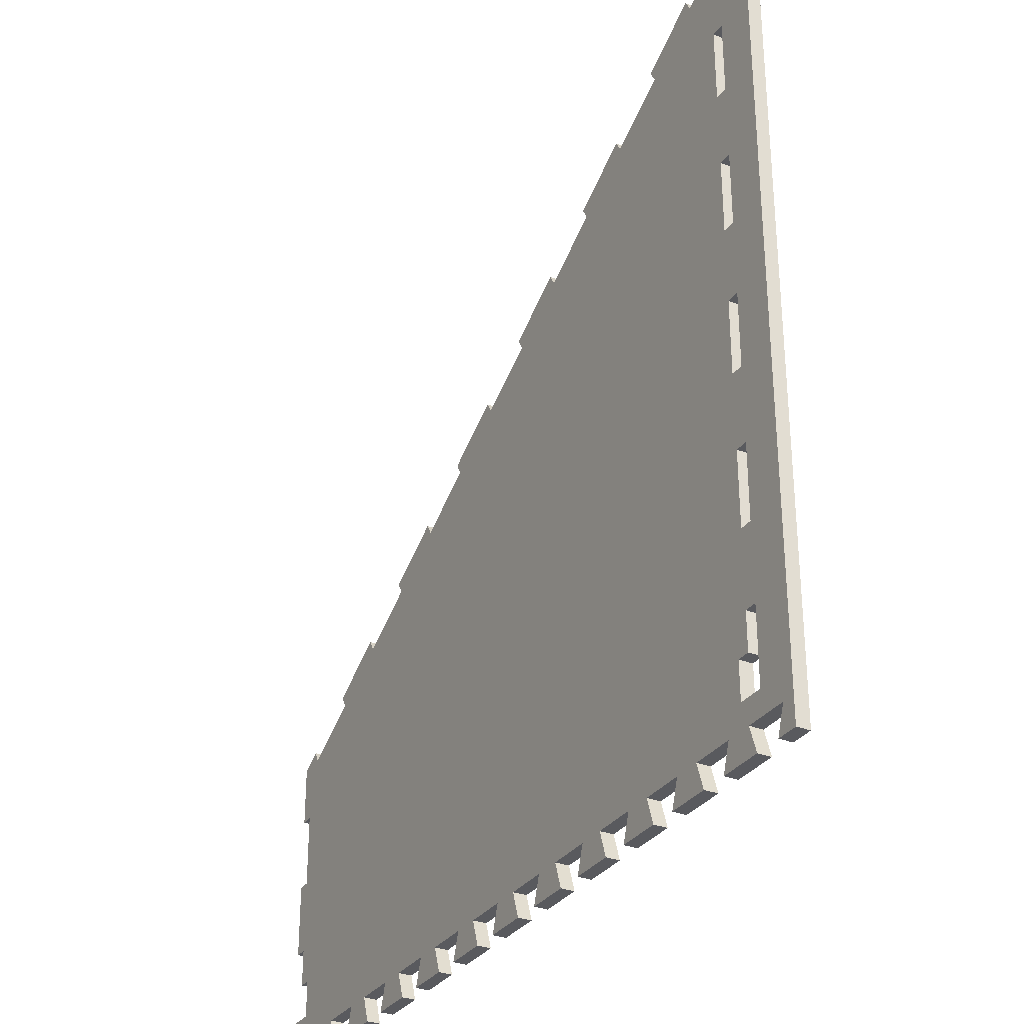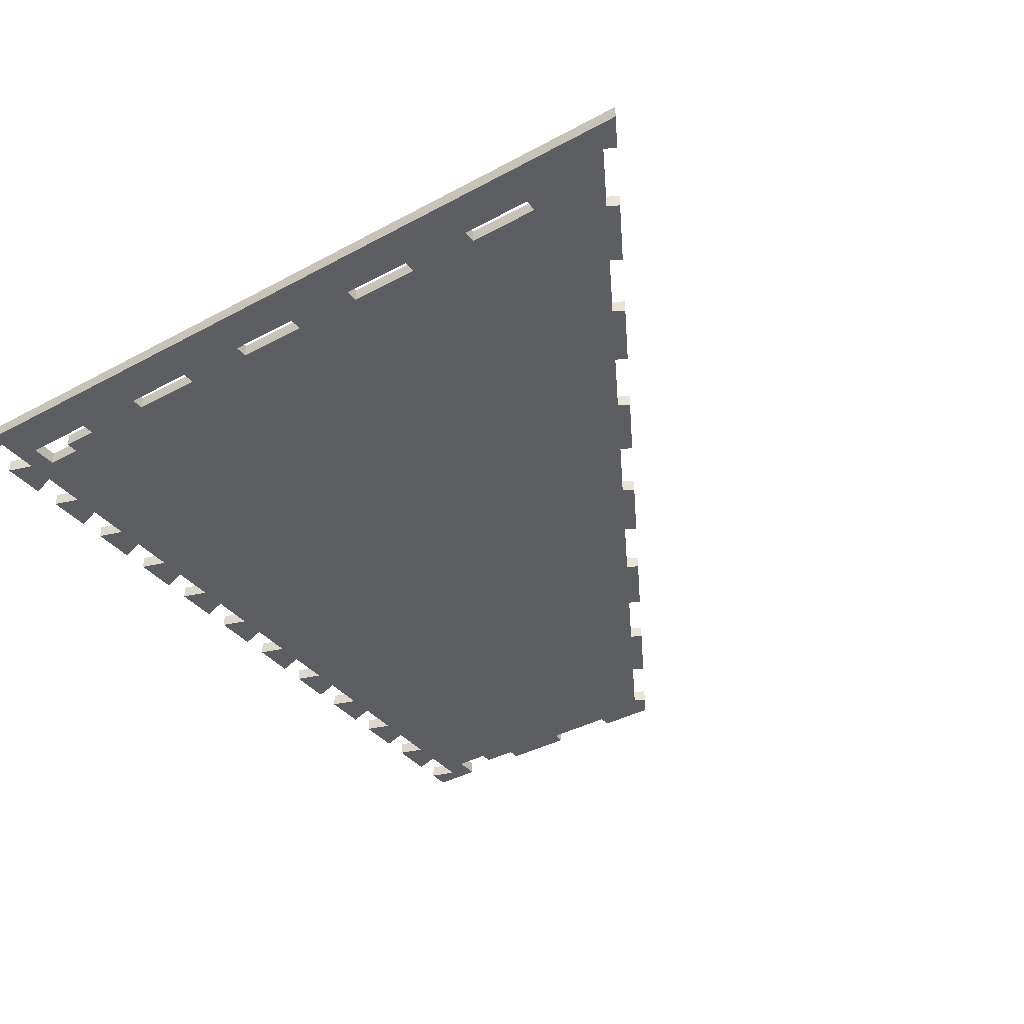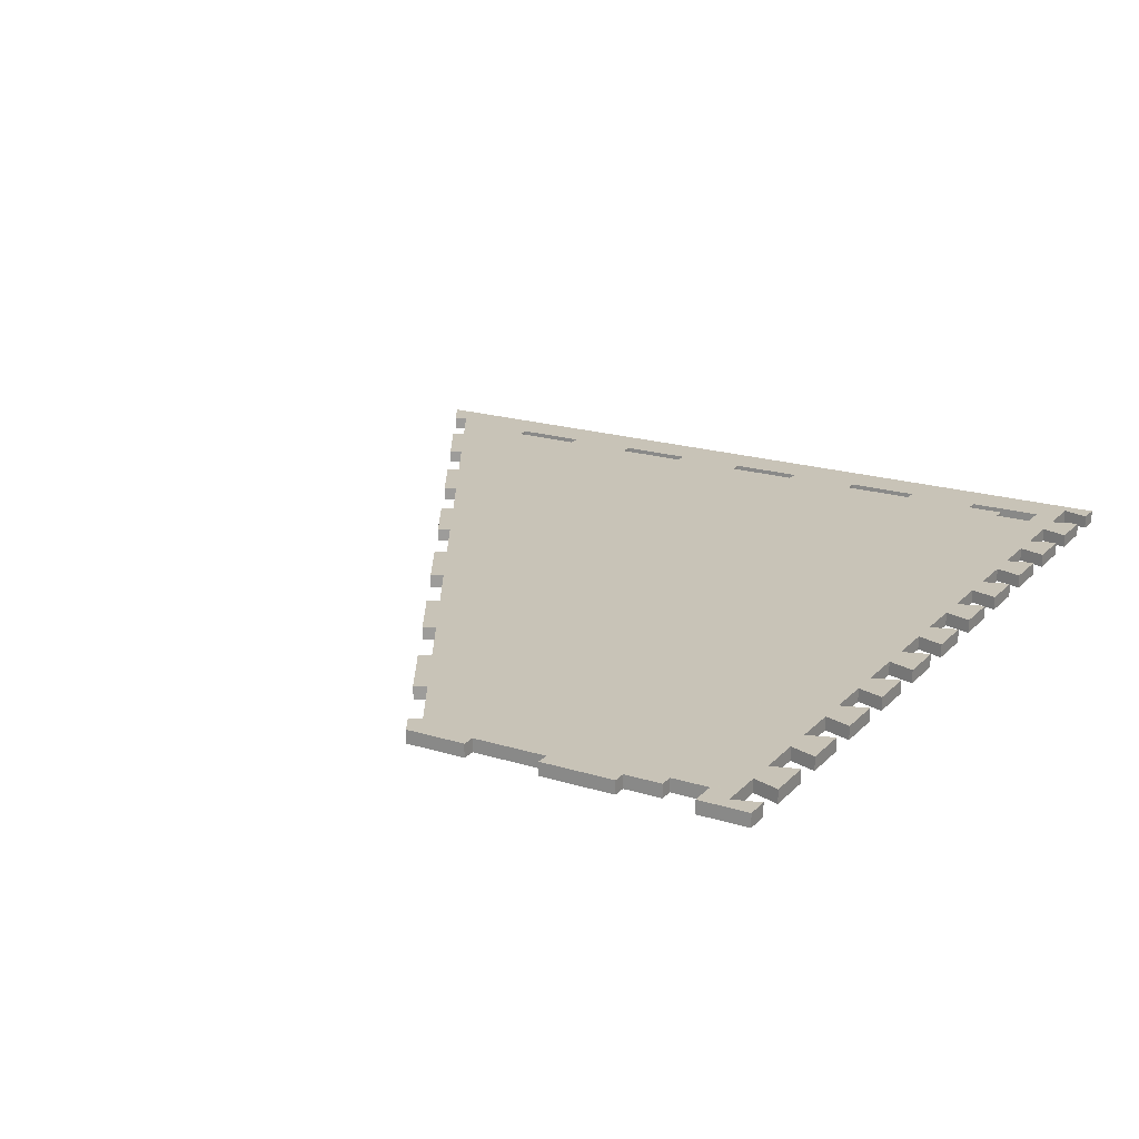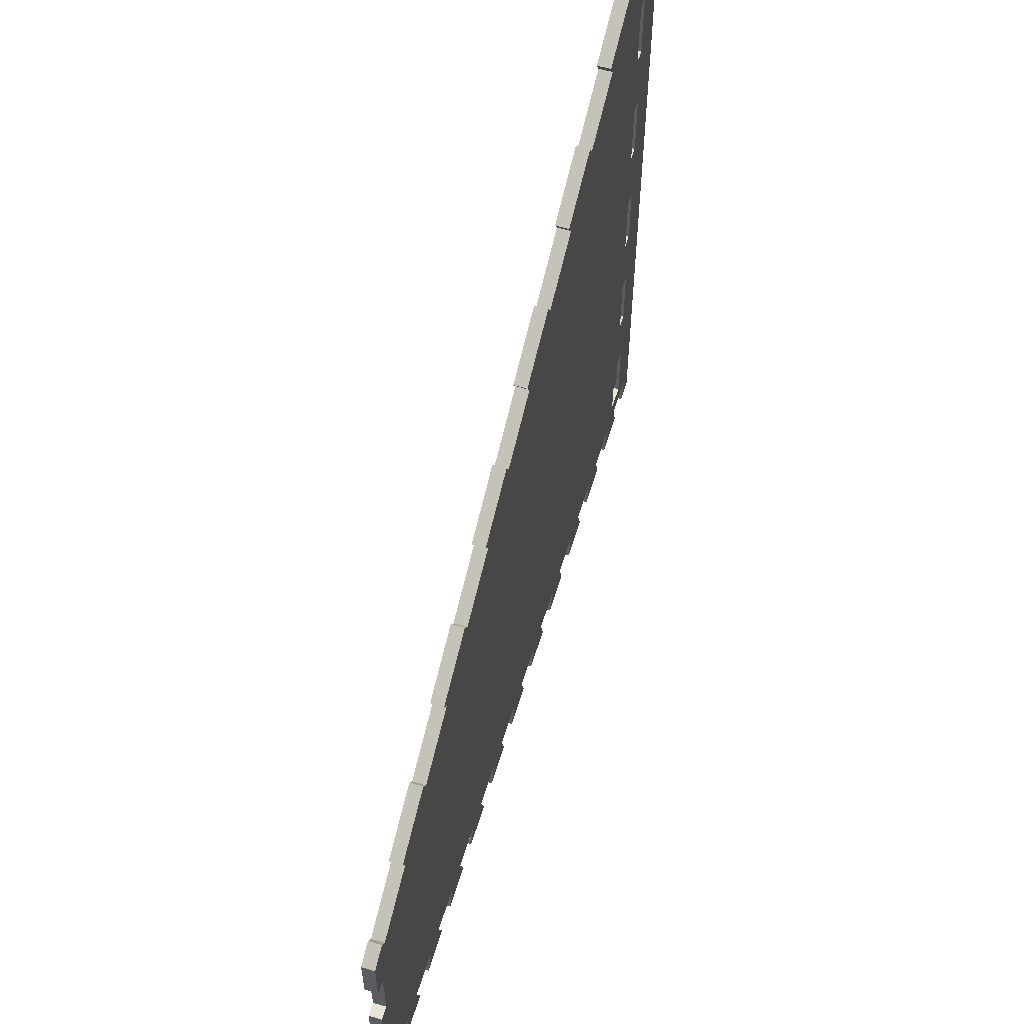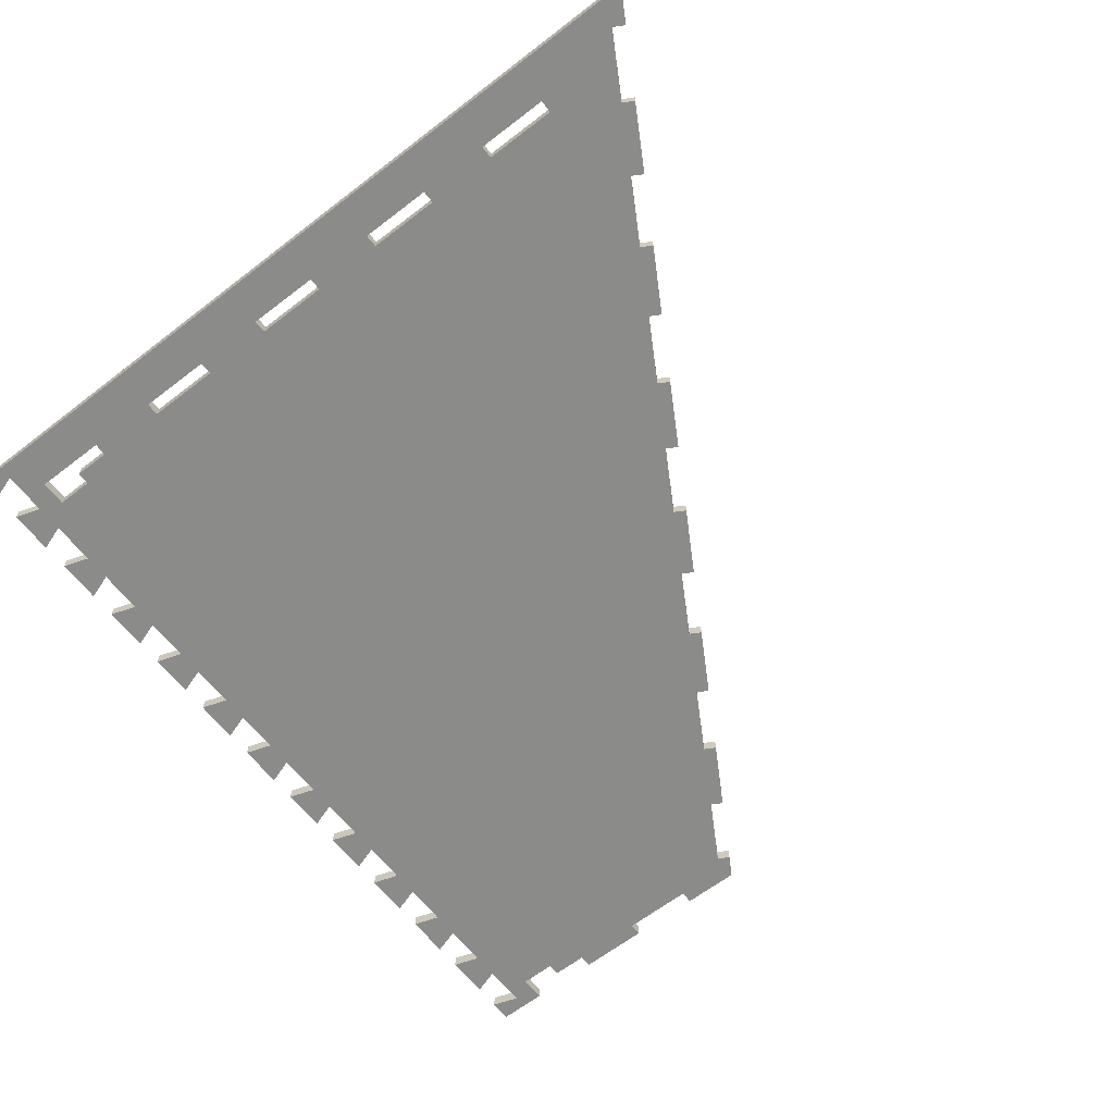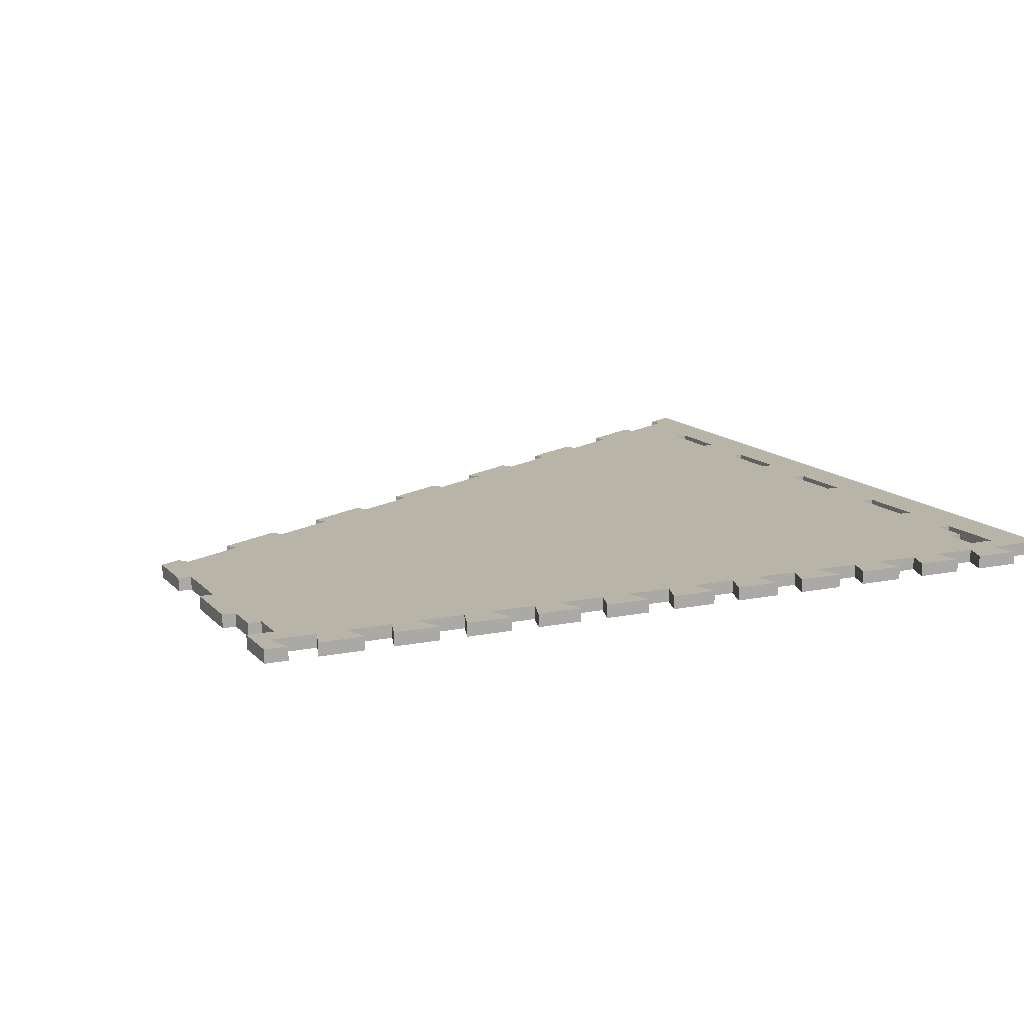
<metadata>
{"format":"obj","ext":"obj","renderer":"f3d","projection":"perspective","resolution":1024,"background":"white","views":[{"elev":-31.3,"azim":61.2,"up":"+Y"},{"elev":-38.2,"azim":124.5,"up":"+Z"},{"elev":19.8,"azim":-60.2,"up":"+Z"},{"elev":59.8,"azim":-73.0,"up":"+Y"},{"elev":-63.7,"azim":127.9,"up":"+Z"},{"elev":13.1,"azim":-25.2,"up":"+Z"}]}
</metadata>
<code>
g whalm1335 K-19
v 0 0 0
v 0 0 0.018
v -0.012 -0.036 0
v -0.012 -0.036 0.018
v 0.05 -0.036 0
v 0.05 -0.036 0.018
v 0.038 0 0
v 0.038 0 0.018
v 0.1 0 0
v 0.1 0 0.018
v 0.088 -0.036 0
v 0.088 -0.036 0.018
v 0.15 -0.036 0
v 0.15 -0.036 0.018
v 0.138 0 0
v 0.138 0 0.018
v 0.2 0 0
v 0.2 0 0.018
v 0.188 -0.036 0
v 0.188 -0.036 0.018
v 0.25 -0.036 0
v 0.25 -0.036 0.018
v 0.238 0 0
v 0.238 0 0.018
v 0.3 0 0
v 0.3 0 0.018
v 0.288 -0.036 0
v 0.288 -0.036 0.018
v 0.35 -0.036 0
v 0.35 -0.036 0.018
v 0.338 0 0
v 0.338 0 0.018
v 0.4 0 0
v 0.4 0 0.018
v 0.388 -0.036 0
v 0.388 -0.036 0.018
v 0.45 -0.036 0
v 0.45 -0.036 0.018
v 0.438 0 0
v 0.438 0 0.018
v 0.5 0 0
v 0.5 0 0.018
v 0.488 -0.036 0
v 0.488 -0.036 0.018
v 0.55 -0.036 0
v 0.55 -0.036 0.018
v 0.538 0 0
v 0.538 0 0.018
v 0.6 0 0
v 0.6 0 0.018
v 0.588 -0.036 0
v 0.588 -0.036 0.018
v 0.65 -0.036 0
v 0.65 -0.036 0.018
v 0.638 0 0
v 0.638 0 0.018
v 0.7 0 0
v 0.7 0 0.018
v 0.688 -0.036 0
v 0.688 -0.036 0.018
v 0.75 -0.036 0
v 0.75 -0.036 0.018
v 0.738 0 0
v 0.738 0 0.018
v 0.8 0 0
v 0.8 0 0.018
v 0.788 -0.036 0
v 0.788 -0.036 0.018
v 0.85 -0.036 0
v 0.85 -0.036 0.018
v 0.838 0 0
v 0.838 0 0.018
v 0.9 0 0
v 0.9 0 0.018
v 0.888 -0.036 0
v 0.888 -0.036 0.018
v 0.95 -0.036 0
v 0.95 -0.036 0.018
v 0.938 0 0
v 0.938 0 0.018
v 1 0 0
v 1 0 0.018
v 0.988 -0.036 0
v 0.988 -0.036 0.018
v 1.019 -0.036 0
v 1.019 -0.036 0.018
v 1.019 1.106 0
v 1.019 1.106 0.018
v 0.9735 1.08 0
v 0.9735 1.08 0.018
v 0.9825 1.064 0
v 0.9825 1.064 0.018
v 0.8959 1.014 0
v 0.8959 1.014 0.018
v 0.8869 1.03 0
v 0.8869 1.03 0.018
v 0.8003 0.9795 0
v 0.8003 0.9795 0.018
v 0.8093 0.9639 0
v 0.8093 0.9639 0.018
v 0.7227 0.9139 0
v 0.7227 0.9139 0.018
v 0.7137 0.9295 0
v 0.7137 0.9295 0.018
v 0.627 0.8795 0
v 0.627 0.8795 0.018
v 0.636 0.8639 0
v 0.636 0.8639 0.018
v 0.5494 0.8139 0
v 0.5494 0.8139 0.018
v 0.5404 0.8295 0
v 0.5404 0.8295 0.018
v 0.4538 0.7795 0
v 0.4538 0.7795 0.018
v 0.4628 0.7639 0
v 0.4628 0.7639 0.018
v 0.3762 0.7139 0
v 0.3762 0.7139 0.018
v 0.3672 0.7295 0
v 0.3672 0.7295 0.018
v 0.2806 0.6795 0
v 0.2806 0.6795 0.018
v 0.2896 0.6639 0
v 0.2896 0.6639 0.018
v 0.203 0.6139 0
v 0.203 0.6139 0.018
v 0.194 0.6295 0
v 0.194 0.6295 0.018
v 0.1074 0.5795 0
v 0.1074 0.5795 0.018
v 0.1164 0.5639 0
v 0.1164 0.5639 0.018
v 0.02983 0.5139 0
v 0.02983 0.5139 0.018
v 0.02083 0.5295 0
v 0.02083 0.5295 0.018
v -0.06577 0.4795 0
v -0.06577 0.4795 0.018
v -0.05677 0.4639 0
v -0.05677 0.4639 0.018
v -0.1434 0.4139 0
v -0.1434 0.4139 0.018
v -0.1524 0.4295 0
v -0.1524 0.4295 0.018
v -0.181 0.413 0
v -0.181 0.413 0.018
v -0.181 0.332 0
v -0.181 0.332 0.018
v -0.163 0.332 0
v -0.163 0.332 0.018
v -0.163 0.232 0
v -0.163 0.232 0.018
v -0.181 0.232 0
v -0.181 0.232 0.018
v -0.181 0.132 0
v -0.181 0.132 0.018
v -0.163 0.132 0
v -0.163 0.132 0.018
v -0.163 0.082 0
v -0.163 0.082 0.018
v -0.145 0.082 0
v -0.145 0.082 0.018
v -0.145 0.032 0
v -0.145 0.032 0.018
v -0.181 0.032 0
v -0.181 0.032 0.018
v -0.181 -0.036 0
v -0.181 -0.036 0.018
v -0.15 -0.036 0
v -0.15 -0.036 0.018
v -0.162 0 0
v -0.162 0 0.018
v -0.1 0 0
v -0.1 0 0.018
v -0.112 -0.036 0
v -0.112 -0.036 0.018
v -0.05 -0.036 0
v -0.05 -0.036 0.018
v -0.062 0 0
v -0.062 0 0.018
v 0.962 0.632 0
v 0.962 0.632 0.018
v 0.944 0.632 0
v 0.944 0.632 0.018
v 0.944 0.732 0
v 0.944 0.732 0.018
v 0.962 0.732 0
v 0.962 0.732 0.018
v 0.944 0.532 0
v 0.944 0.532 0.018
v 0.944 0.432 0
v 0.944 0.432 0.018
v 0.962 0.432 0
v 0.962 0.432 0.018
v 0.962 0.532 0
v 0.962 0.532 0.018
v 0.944 0.332 0
v 0.944 0.332 0.018
v 0.962 0.332 0
v 0.962 0.332 0.018
v 0.962 0.232 0
v 0.962 0.232 0.018
v 0.944 0.232 0
v 0.944 0.232 0.018
v 0.962 0.032 0
v 0.962 0.032 0.018
v 0.962 0.132 0
v 0.962 0.132 0.018
v 0.944 0.132 0
v 0.944 0.132 0.018
v 0.944 0.082 0
v 0.944 0.082 0.018
v 0.926 0.082 0
v 0.926 0.082 0.018
v 0.926 0.032 0
v 0.926 0.032 0.018
v 0.962 0.832 0
v 0.962 0.832 0.018
v 0.962 0.932 0
v 0.962 0.932 0.018
v 0.944 0.932 0
v 0.944 0.932 0.018
v 0.944 0.832 0
v 0.944 0.832 0.018
f 1 3 4 2
f 3 5 6 4
f 5 7 8 6
f 7 9 10 8
f 9 11 12 10
f 11 13 14 12
f 13 15 16 14
f 15 17 18 16
f 17 19 20 18
f 19 21 22 20
f 21 23 24 22
f 23 25 26 24
f 25 27 28 26
f 27 29 30 28
f 29 31 32 30
f 31 33 34 32
f 33 35 36 34
f 35 37 38 36
f 37 39 40 38
f 39 41 42 40
f 41 43 44 42
f 43 45 46 44
f 45 47 48 46
f 47 49 50 48
f 49 51 52 50
f 51 53 54 52
f 53 55 56 54
f 55 57 58 56
f 57 59 60 58
f 59 61 62 60
f 61 63 64 62
f 63 65 66 64
f 65 67 68 66
f 67 69 70 68
f 69 71 72 70
f 71 73 74 72
f 73 75 76 74
f 75 77 78 76
f 77 79 80 78
f 79 81 82 80
f 81 83 84 82
f 83 85 86 84
f 85 87 88 86
f 87 89 90 88
f 89 91 92 90
f 91 93 94 92
f 93 95 96 94
f 95 97 98 96
f 97 99 100 98
f 99 101 102 100
f 101 103 104 102
f 103 105 106 104
f 105 107 108 106
f 107 109 110 108
f 109 111 112 110
f 111 113 114 112
f 113 115 116 114
f 115 117 118 116
f 117 119 120 118
f 119 121 122 120
f 121 123 124 122
f 123 125 126 124
f 125 127 128 126
f 127 129 130 128
f 129 131 132 130
f 131 133 134 132
f 133 135 136 134
f 135 137 138 136
f 137 139 140 138
f 139 141 142 140
f 141 143 144 142
f 143 145 146 144
f 145 147 148 146
f 147 149 150 148
f 149 151 152 150
f 151 153 154 152
f 153 155 156 154
f 155 157 158 156
f 157 159 160 158
f 159 161 162 160
f 161 163 164 162
f 163 165 166 164
f 165 167 168 166
f 167 169 170 168
f 169 171 172 170
f 171 173 174 172
f 173 175 176 174
f 175 177 178 176
f 177 179 180 178
f 179 1 2 180
f 181 182 184 183
f 183 184 186 185
f 185 186 188 187
f 187 188 182 181
f 189 190 192 191
f 191 192 194 193
f 193 194 196 195
f 195 196 190 189
f 197 198 200 199
f 199 200 202 201
f 201 202 204 203
f 203 204 198 197
f 205 206 208 207
f 207 208 210 209
f 209 210 212 211
f 211 212 214 213
f 213 214 216 215
f 215 216 206 205
f 217 218 220 219
f 219 220 222 221
f 221 222 224 223
f 223 224 218 217
f 87 85 195
f 196 86 88
f 195 85 193
f 194 86 196
f 87 195 181
f 182 196 88
f 187 87 181
f 182 88 188
f 217 87 187
f 188 88 218
f 219 87 217
f 218 88 220
f 91 87 219
f 220 88 92
f 87 91 89
f 90 92 88
f 91 219 93
f 94 220 92
f 95 93 97
f 98 94 96
f 93 99 97
f 98 100 94
f 99 223 101
f 102 224 100
f 103 101 105
f 106 102 104
f 101 107 105
f 106 108 102
f 107 183 109
f 110 184 108
f 111 109 115
f 116 110 112
f 111 115 113
f 114 116 112
f 115 191 117
f 118 192 116
f 119 117 121
f 122 118 120
f 117 123 121
f 122 124 118
f 123 33 125
f 126 34 124
f 127 125 129
f 130 126 128
f 125 131 129
f 130 132 126
f 131 17 133
f 134 18 132
f 135 133 139
f 140 134 136
f 135 139 137
f 138 140 136
f 141 139 149
f 150 140 142
f 143 141 145
f 146 142 144
f 145 149 147
f 148 150 146
f 149 139 151
f 152 140 150
f 151 157 153
f 154 158 152
f 153 157 155
f 156 158 154
f 157 161 159
f 160 162 158
f 161 173 163
f 164 174 162
f 163 171 165
f 166 172 164
f 165 171 167
f 168 172 166
f 171 169 167
f 168 170 172
f 163 173 171
f 172 174 164
f 173 177 175
f 176 178 174
f 179 177 173
f 174 178 180
f 1 179 161
f 162 180 2
f 1 5 3
f 4 6 2
f 7 5 1
f 2 6 8
f 9 7 151
f 152 8 10
f 9 13 11
f 12 14 10
f 15 13 9
f 10 14 16
f 17 15 133
f 134 16 18
f 17 21 19
f 20 22 18
f 23 21 17
f 18 22 24
f 25 23 131
f 132 24 26
f 25 29 27
f 28 30 26
f 31 29 25
f 26 30 32
f 33 31 125
f 126 32 34
f 33 37 35
f 36 38 34
f 39 37 33
f 34 38 40
f 41 39 123
f 124 40 42
f 41 47 43
f 44 48 42
f 47 45 43
f 44 46 48
f 197 49 47
f 48 50 198
f 49 53 51
f 52 54 50
f 55 53 49
f 50 54 56
f 203 57 55
f 56 58 204
f 57 61 59
f 60 62 58
f 63 61 57
f 58 62 64
f 209 65 63
f 64 66 210
f 65 69 67
f 68 70 66
f 71 69 65
f 66 70 72
f 215 73 71
f 72 74 216
f 73 79 75
f 76 80 74
f 79 77 75
f 76 78 80
f 205 81 79
f 80 82 206
f 81 85 83
f 84 86 82
f 85 81 201
f 202 82 86
f 201 81 207
f 208 82 202
f 199 85 201
f 202 86 200
f 193 85 199
f 200 86 194
f 193 199 191
f 192 200 194
f 181 195 189
f 190 196 182
f 181 189 183
f 184 190 182
f 185 183 107
f 108 184 186
f 223 187 185
f 186 188 224
f 217 187 223
f 224 188 218
f 221 223 99
f 100 224 222
f 219 221 93
f 94 222 220
f 93 221 99
f 100 222 94
f 223 185 101
f 102 186 224
f 101 185 107
f 108 186 102
f 183 189 109
f 110 190 184
f 109 189 115
f 116 190 110
f 189 191 115
f 116 192 190
f 191 197 117
f 118 198 192
f 197 47 117
f 118 48 198
f 47 41 117
f 118 42 48
f 117 41 123
f 124 42 118
f 39 33 123
f 124 34 40
f 31 25 125
f 126 26 32
f 125 25 131
f 132 26 126
f 23 17 131
f 132 18 24
f 15 9 133
f 134 10 16
f 133 9 139
f 140 10 134
f 139 9 151
f 152 10 140
f 141 149 145
f 146 150 142
f 7 1 151
f 152 2 8
f 151 1 157
f 158 2 152
f 1 161 157
f 158 162 2
f 179 173 161
f 162 174 180
f 197 55 49
f 50 56 198
f 197 203 55
f 56 204 198
f 203 63 57
f 58 64 204
f 203 209 63
f 64 210 204
f 203 207 209
f 210 208 204
f 209 213 65
f 66 214 210
f 213 71 65
f 66 72 214
f 213 215 71
f 72 216 214
f 215 79 73
f 74 80 216
f 205 79 215
f 216 80 206
f 207 81 205
f 206 82 208
f 201 207 203
f 204 208 202
f 191 199 197
f 198 200 192
f 209 211 213
f 214 212 210

</code>
